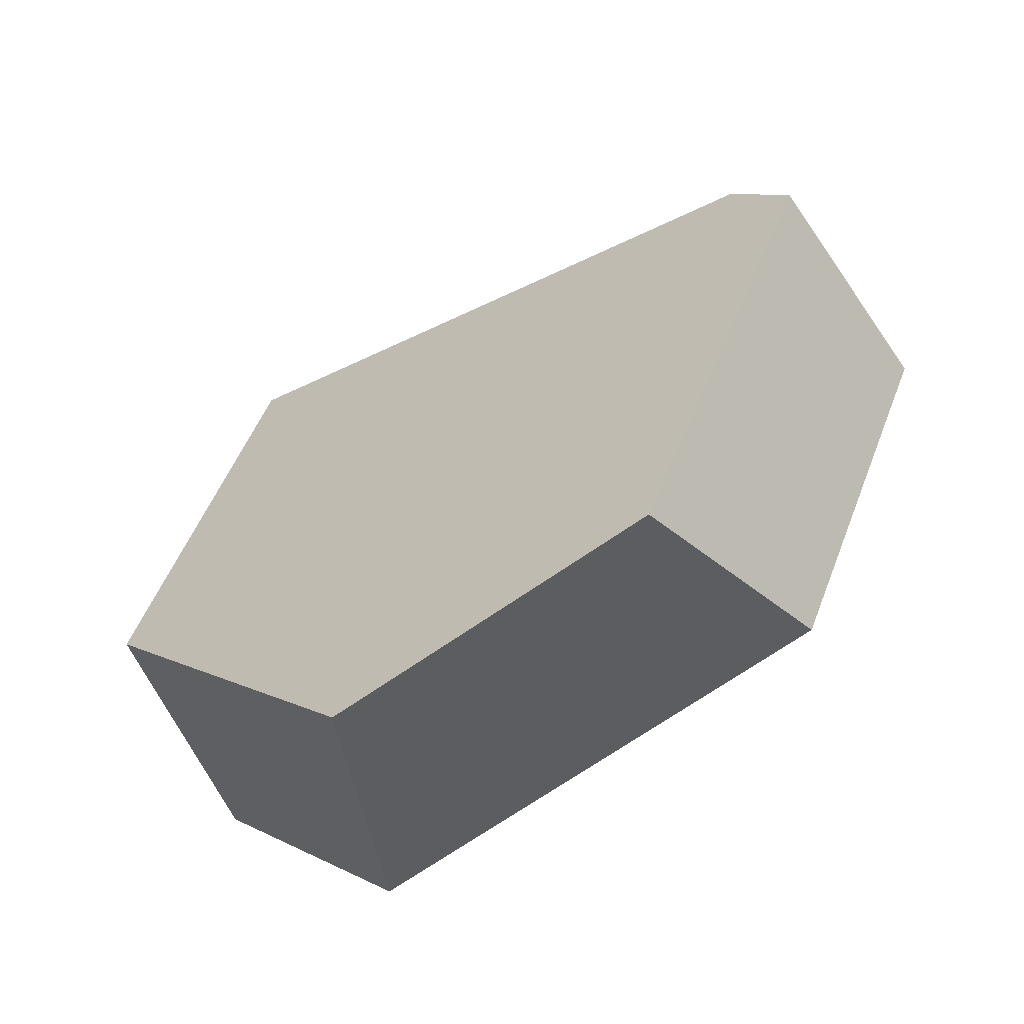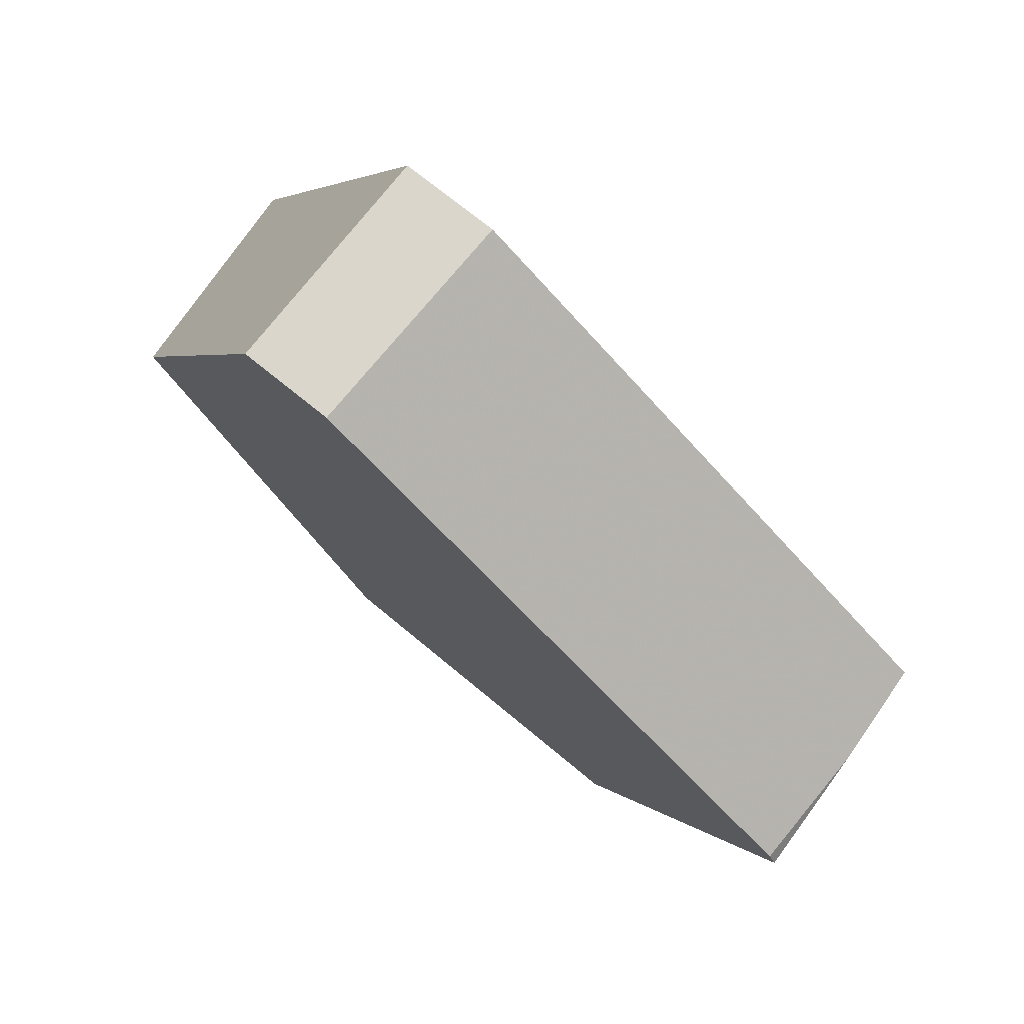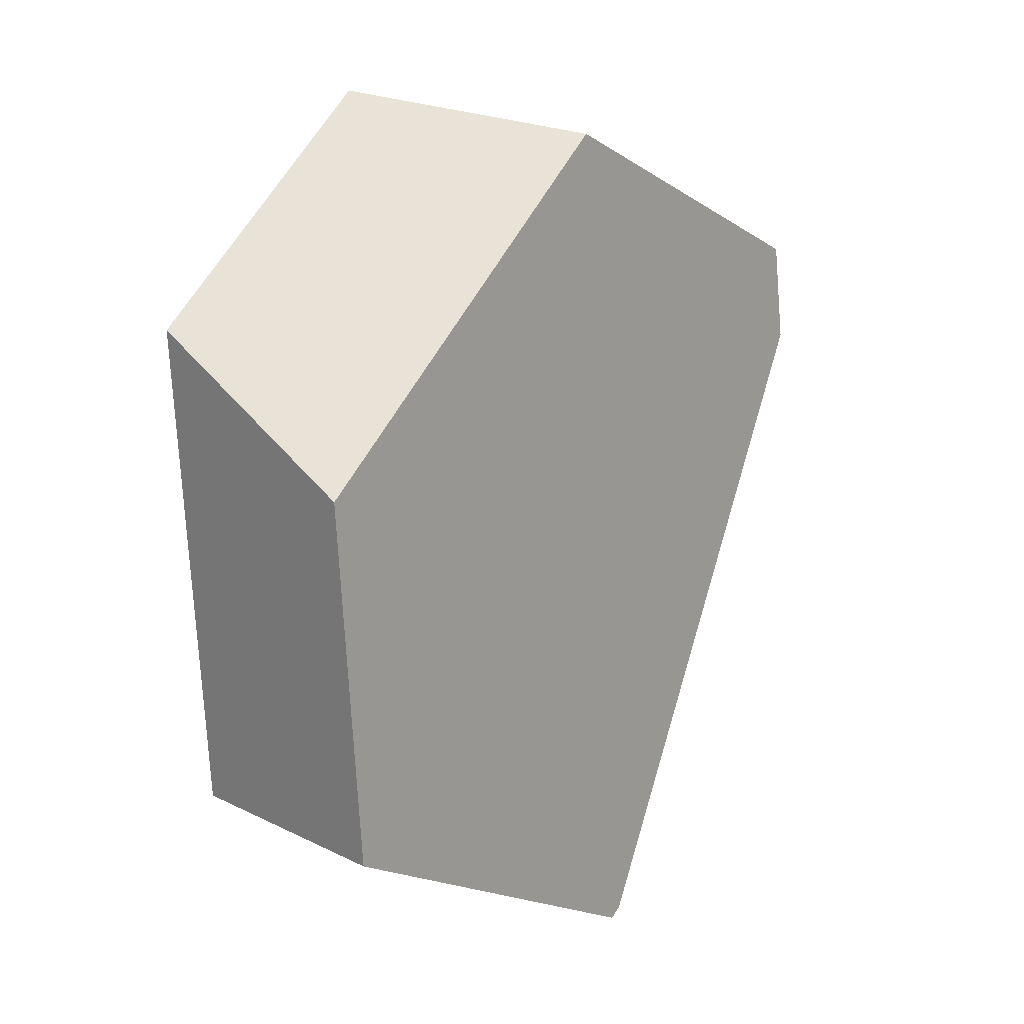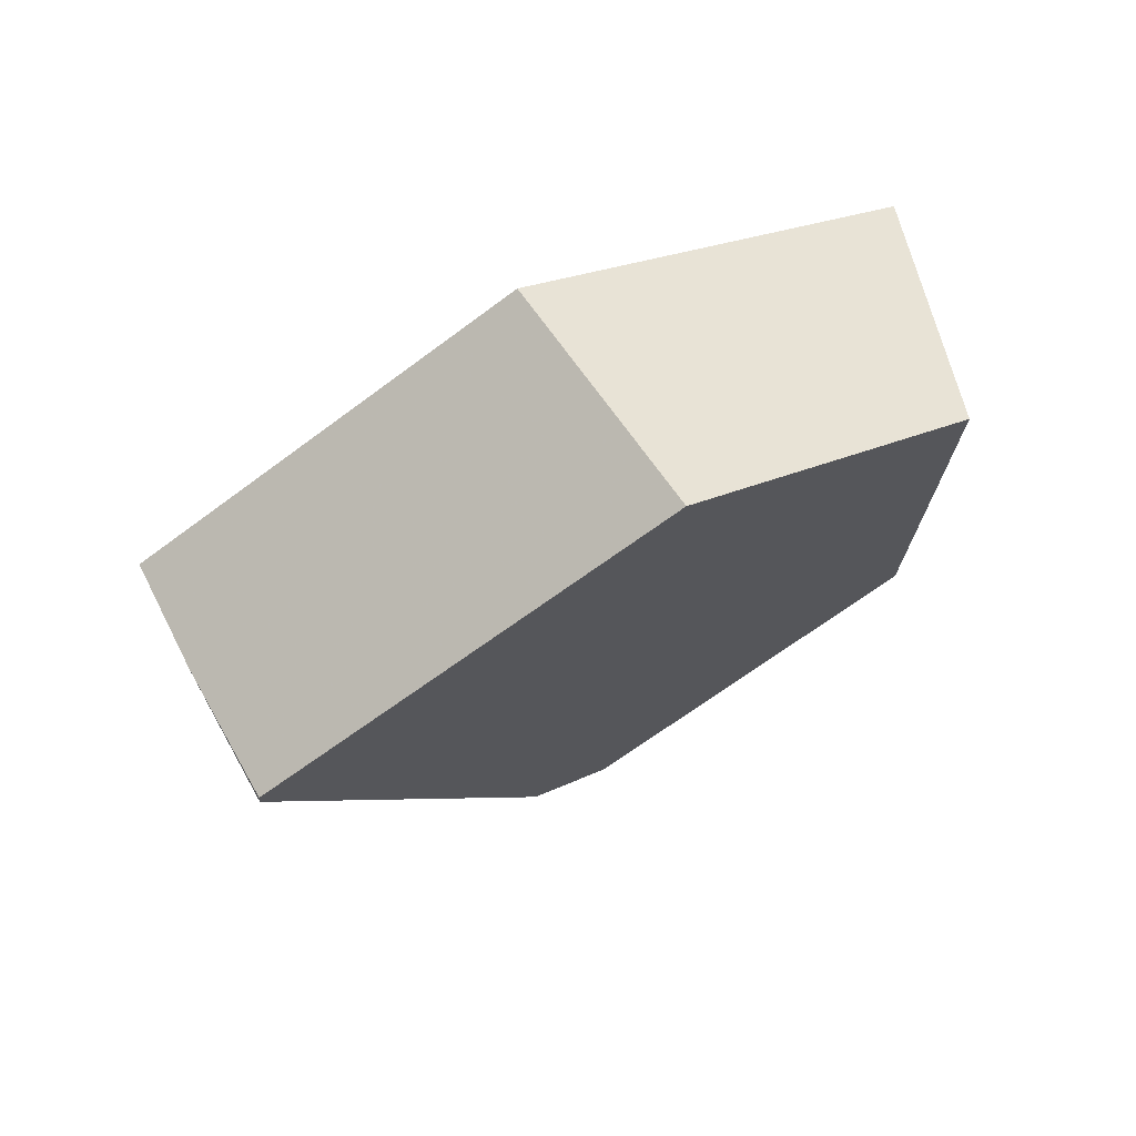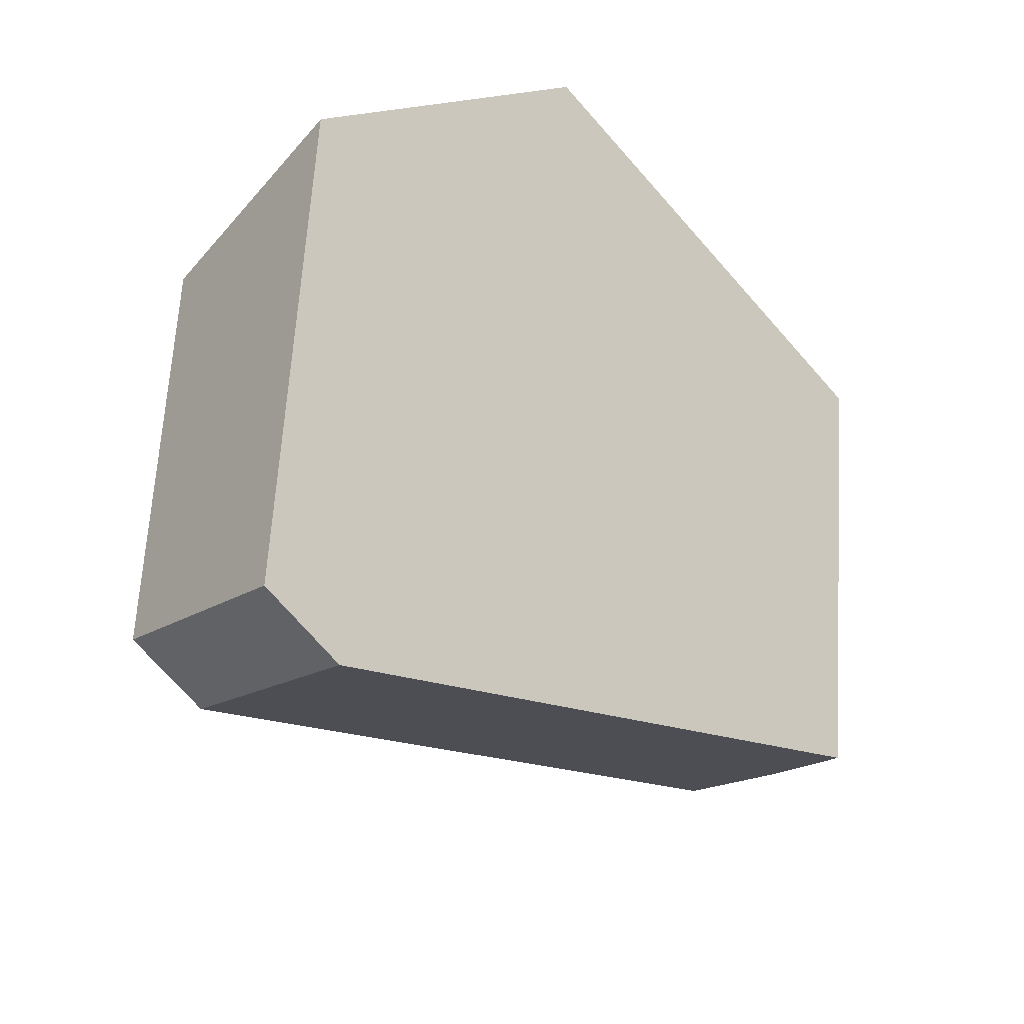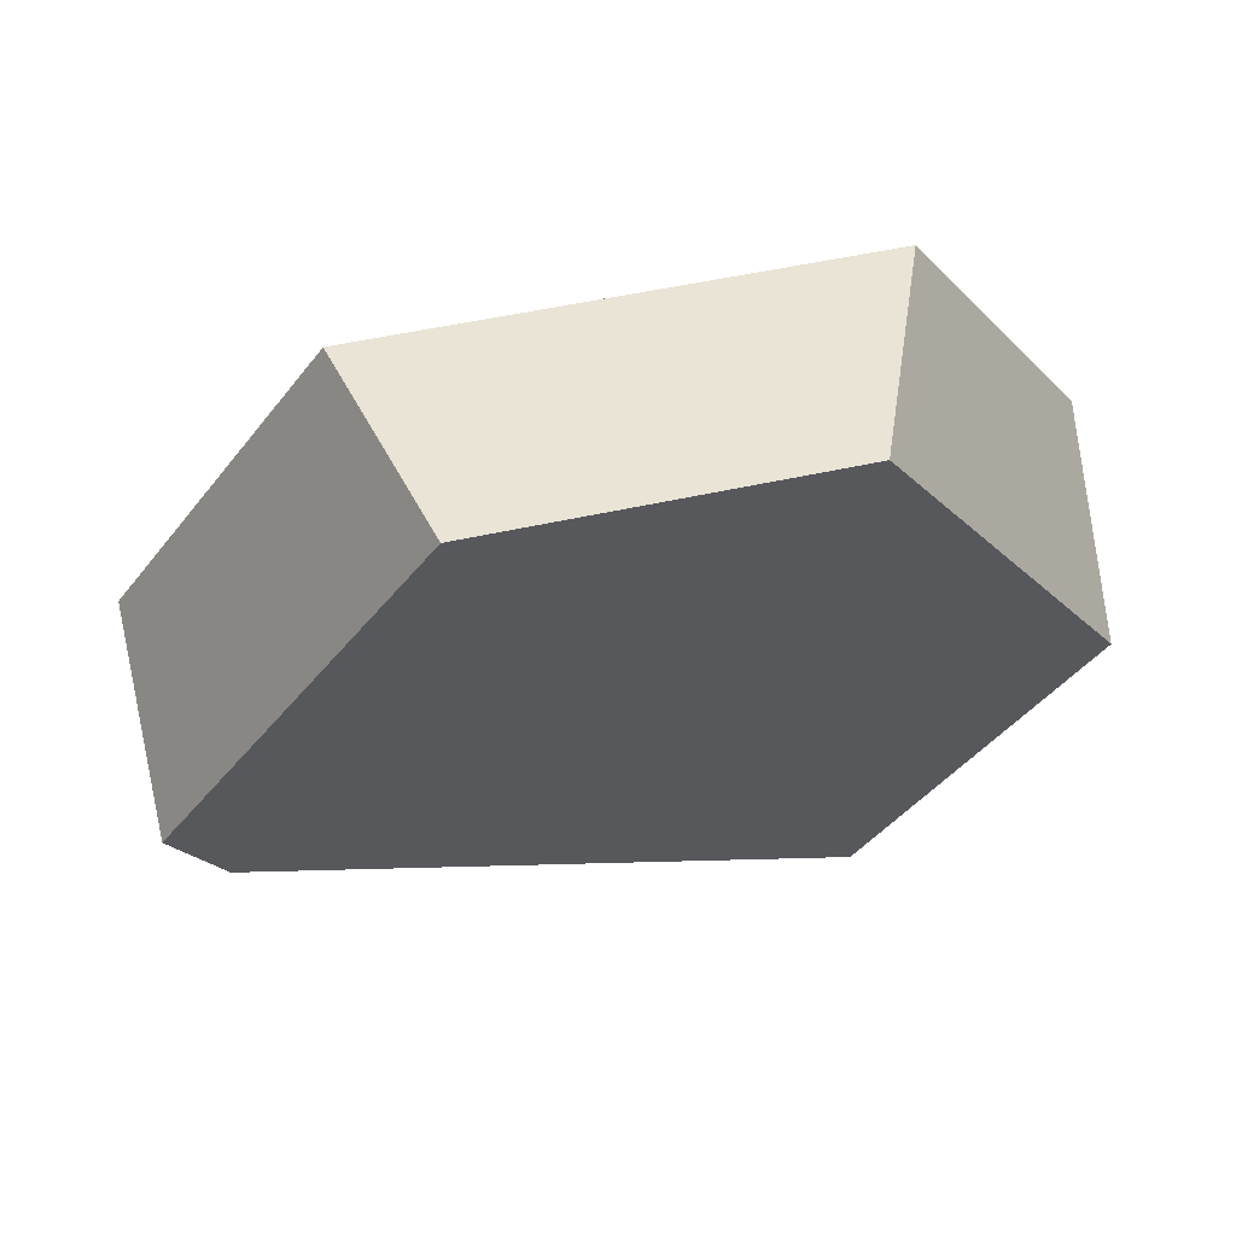
<metadata>
{"format":"obj","ext":"obj","renderer":"f3d","projection":"perspective","resolution":1024,"background":"white","views":[{"elev":53.3,"azim":-16.5,"up":"+Y"},{"elev":-5.4,"azim":123.0,"up":"+Y"},{"elev":62.0,"azim":-32.5,"up":"+Z"},{"elev":-45.4,"azim":-87.2,"up":"+Y"},{"elev":61.1,"azim":148.5,"up":"+Y"},{"elev":34.0,"azim":-165.1,"up":"+Z"}]}
</metadata>
<code>
v -0.3678 0.01474 -0.8078
v -0.3526 -0.01073 -0.7923
v -0.356 -0.01251 -0.7919
v -0.4364 0.05394 -0.7334
v -0.3779 0.03659 -0.8193
v -0.4184 0.005967 -0.7004
v -0.3884 0.06241 -0.637
v -0.3961 0.1299 -0.6481
v -0.3207 0.1718 -0.6531
v -0.2808 0.1222 -0.6443
v -0.2501 0.1548 -0.7503
v -0.2232 0.1083 -0.7235
v -0.2305 0.09285 -0.7417
v -0.2578 0.1385 -0.7695
f 1 2 3
f 4 5 1
f 4 1 3
f 4 3 6
f 4 6 7
f 4 7 8
f 9 8 7
f 9 7 10
f 11 9 10
f 11 10 12
f 12 13 14
f 12 14 11
f 2 1 5
f 2 5 14
f 2 14 13
f 14 5 4
f 14 4 8
f 14 8 9
f 14 9 11
f 7 6 3
f 7 3 2
f 7 2 13
f 7 13 12
f 7 12 10

</code>
